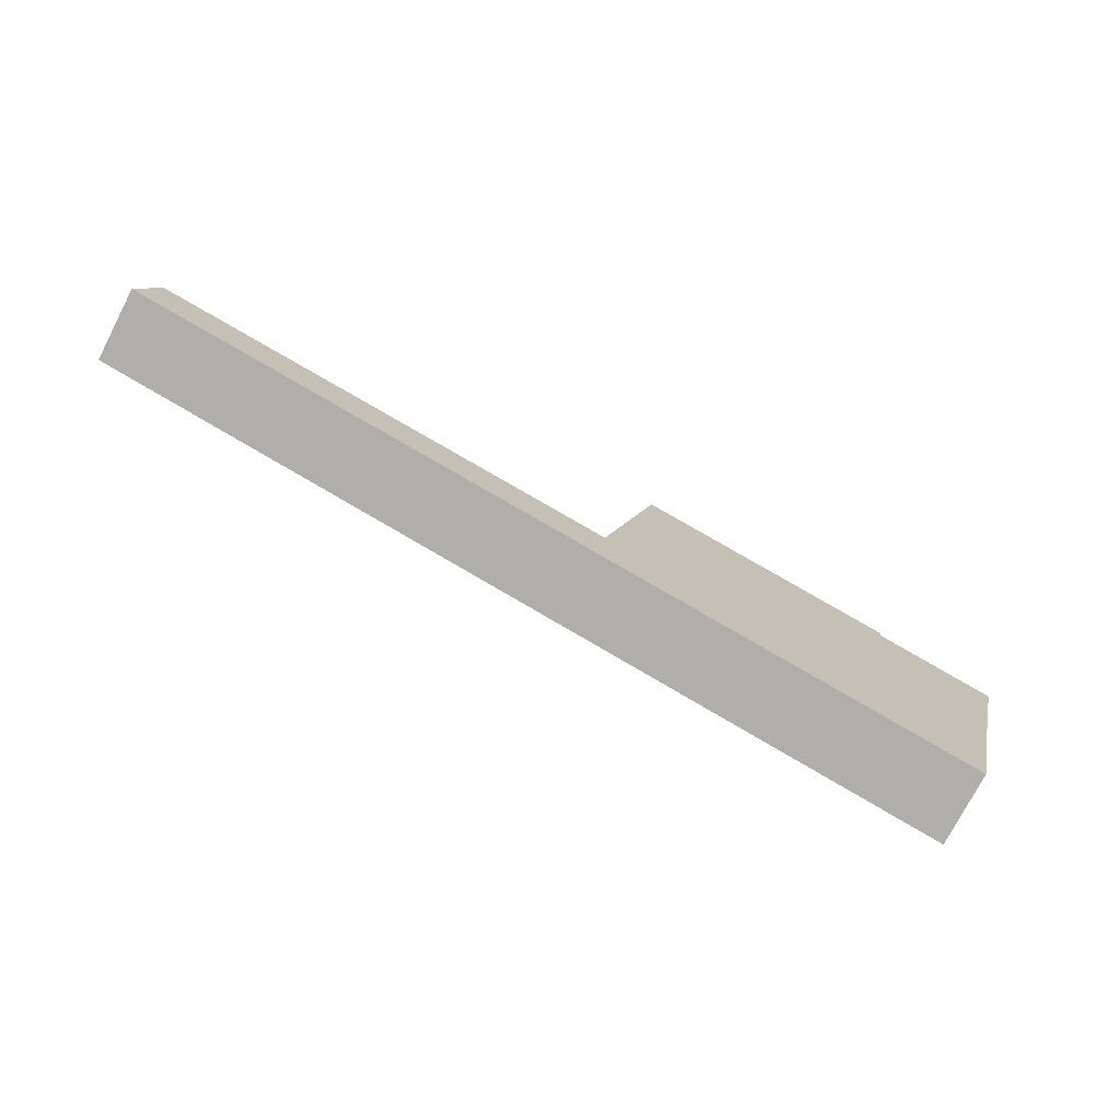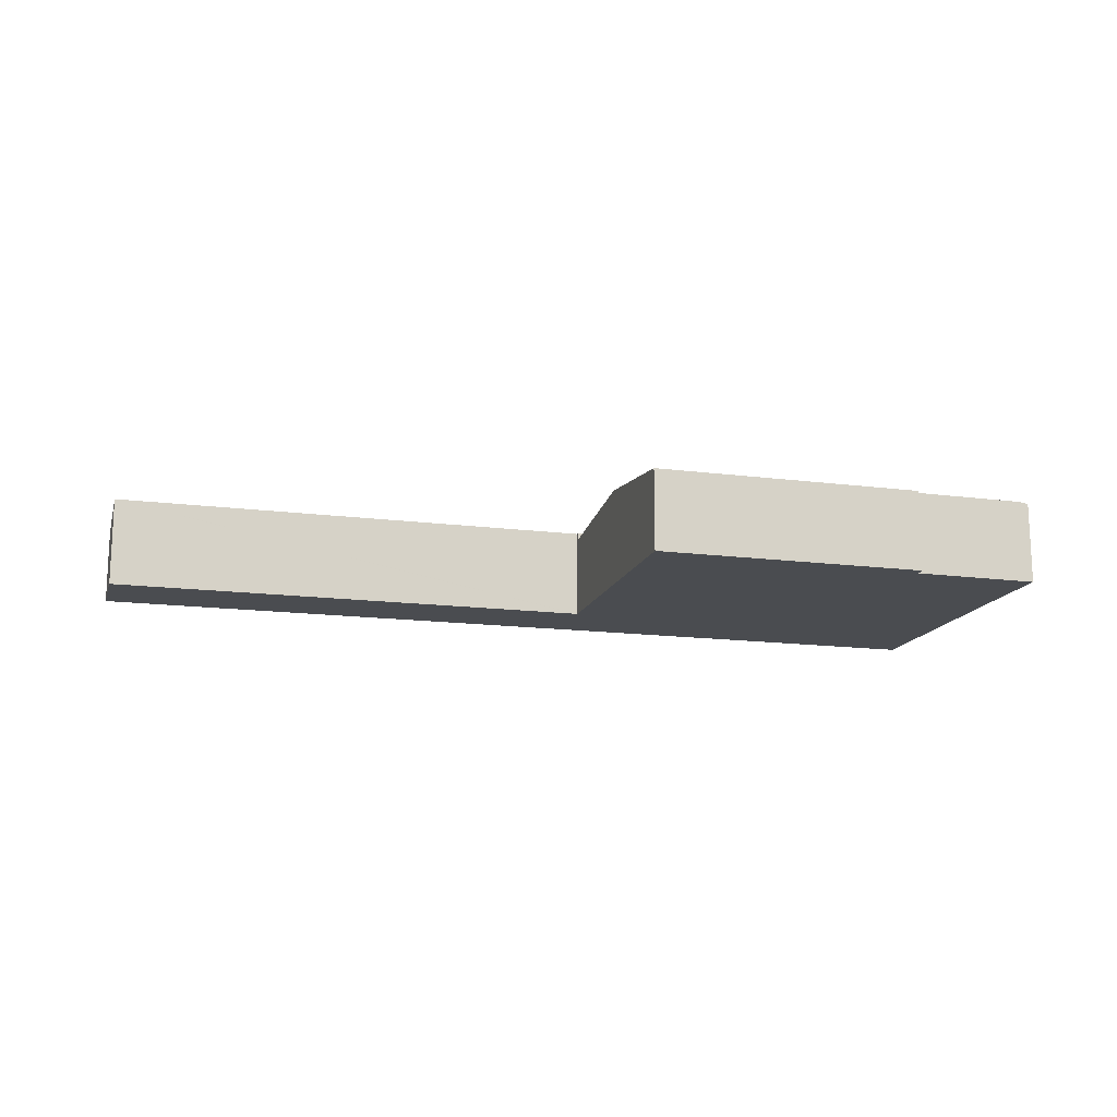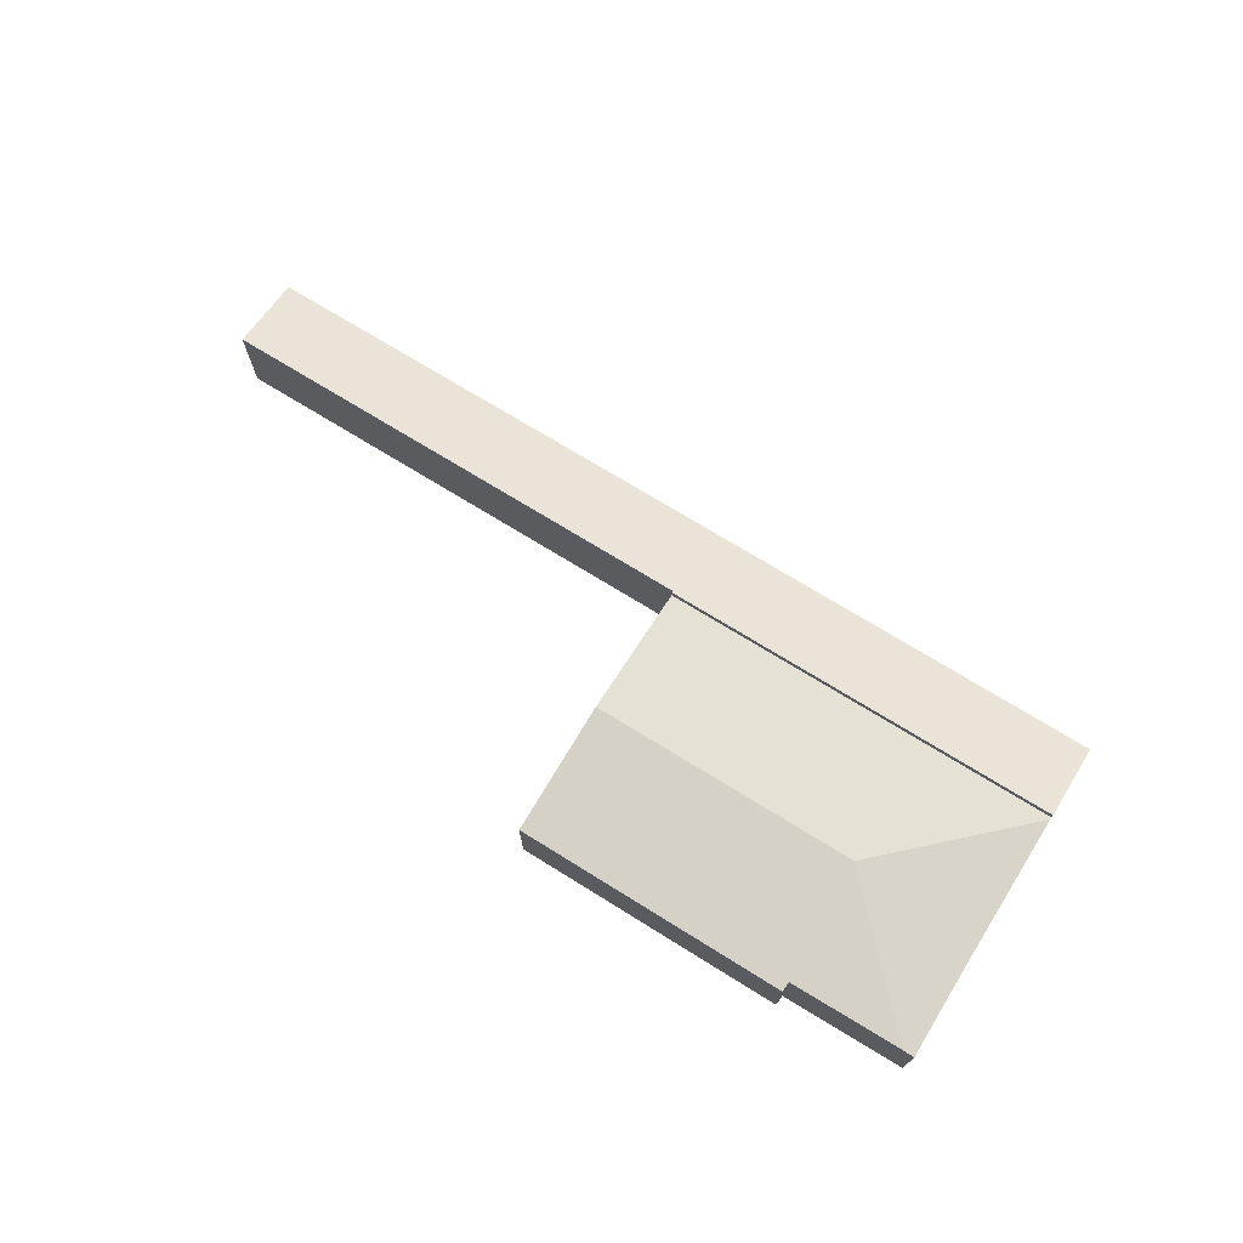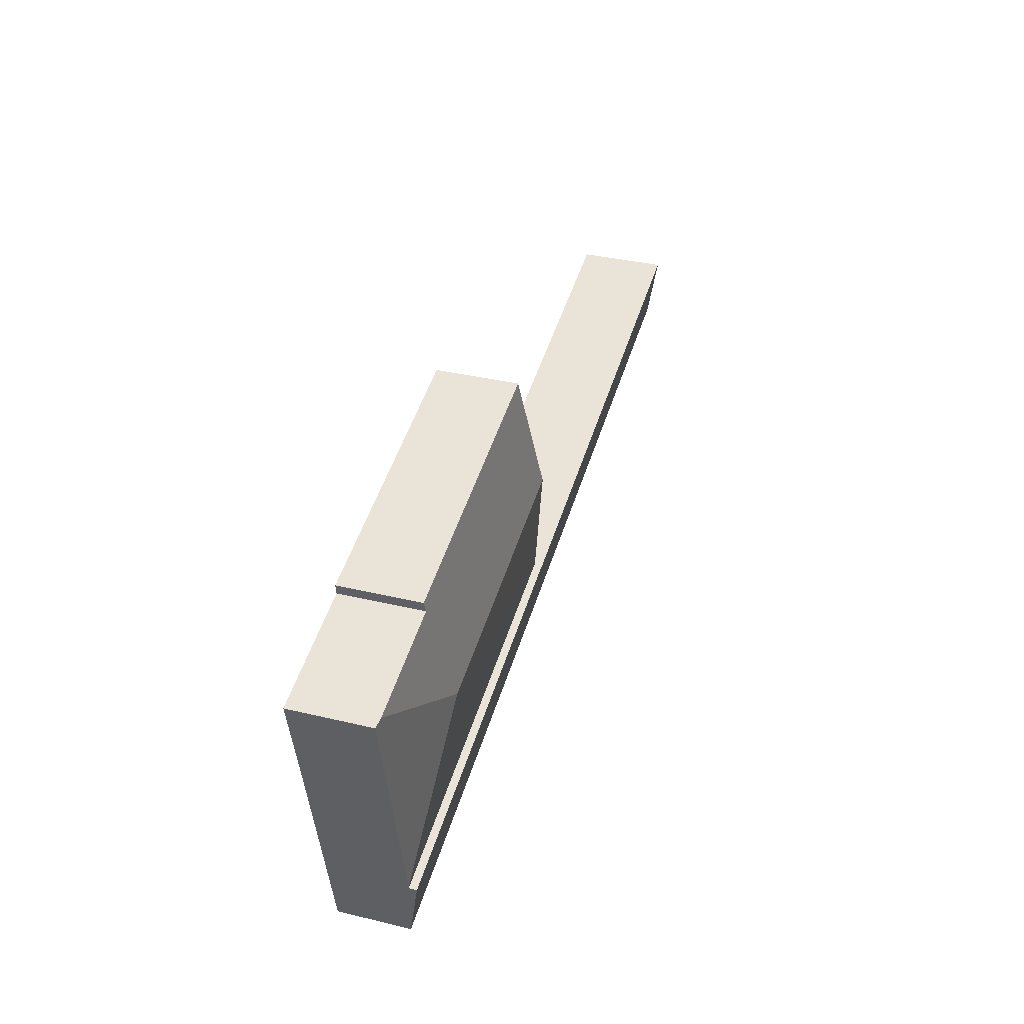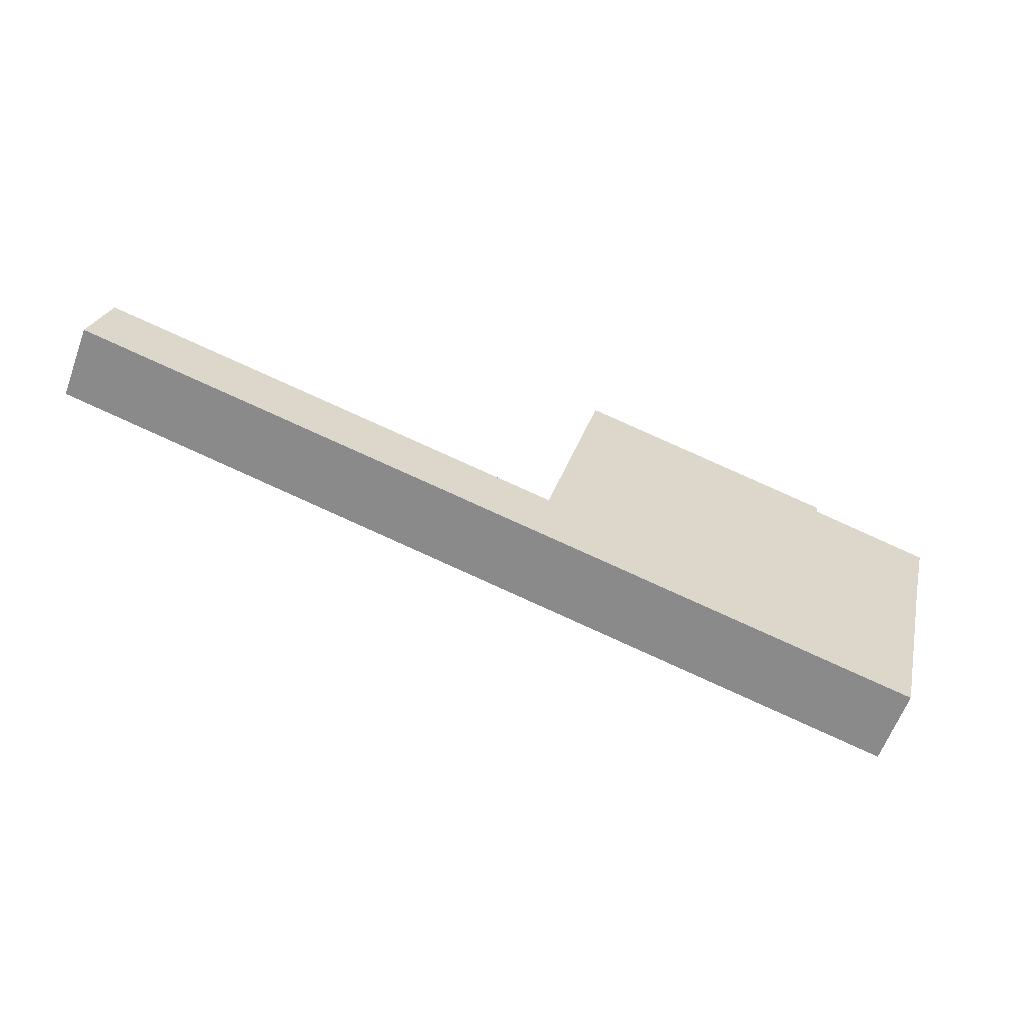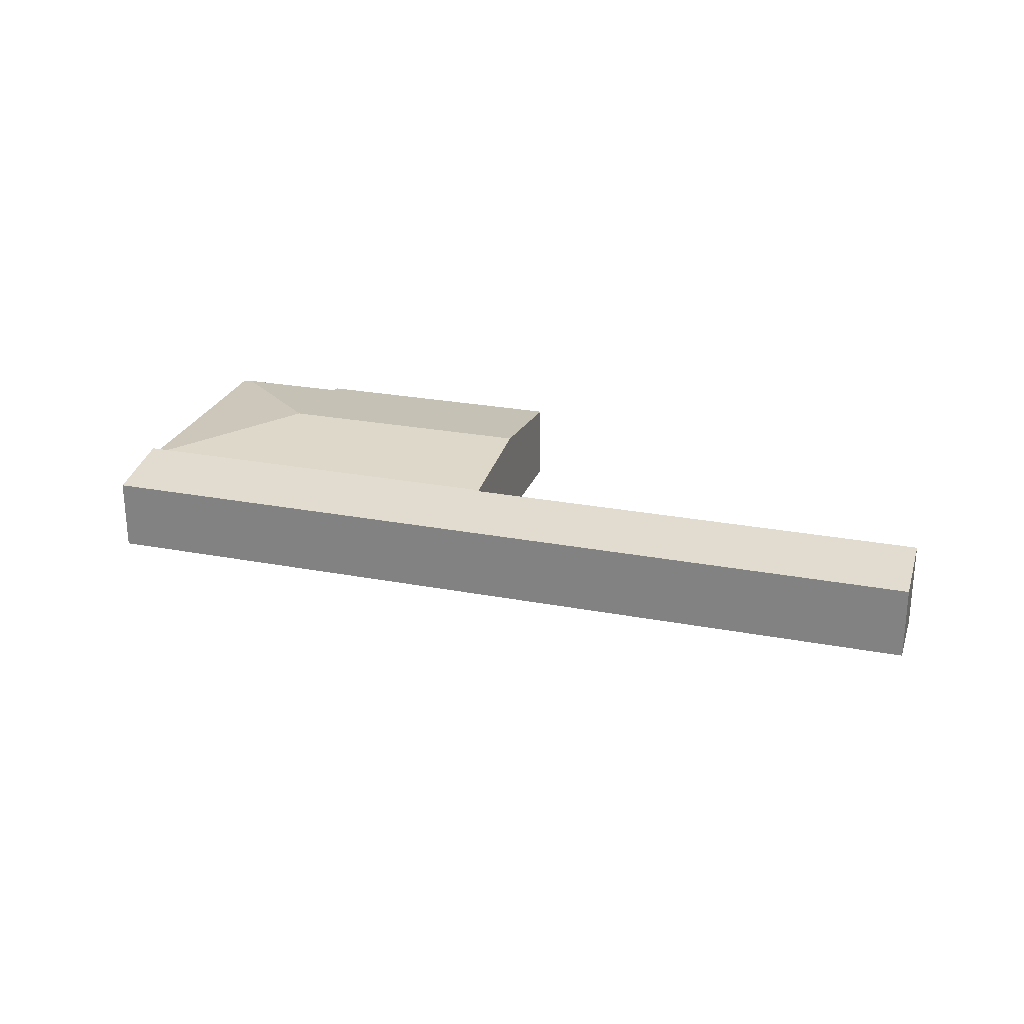
<metadata>
{"format":"obj","ext":"obj","renderer":"f3d","projection":"perspective","resolution":1024,"background":"white","views":[{"elev":-75.3,"azim":-27.4,"up":"+Z"},{"elev":-15.1,"azim":-2.0,"up":"+Y"},{"elev":71.7,"azim":45.3,"up":"+Y"},{"elev":35.3,"azim":107.7,"up":"+Z"},{"elev":-61.5,"azim":-20.2,"up":"+Z"},{"elev":25.4,"azim":-149.5,"up":"+Y"}]}
</metadata>
<code>
v  52.92 4.578 6.322
v  44.23 5.494 1.515
v  52.33 4.655 6.471
v  51.68 4.582 1.233
v  50.99 4.581 -1.696
v  49.67 4.58 -7.32
v  27.71 4.564 -2.185
v  49.65 4.566 -7.429
v  29.44 5.496 5.08
v  46.16 4.578 8.6
v  31.14 4.583 12.2
v  46.07 4.649 8.04
v  46.07 -4.923e-16 8.04
v  52.33 -3.962e-16 6.471
v  52.92 -3.871e-16 6.322
v  31.14 -7.469e-16 12.2
v  46.16 -5.266e-16 8.6
v  51.68 -7.55e-17 1.233
v  50.99 1.039e-16 -1.696
v  49.67 4.482e-16 -7.32
v  49.65 4.549e-16 -7.429
v  27.71 1.338e-16 -2.185
v  29.44 -3.111e-16 5.08
v  0.115 4.278 0.474
v  1.975 4.185 -0.472
v  0 4.185 2.563e-16
v  0.99 4.992 4.097
v  27.59 4.992 -2.26
v  26.62 4.185 -6.363
v  48.66 4.185 -11.63
v  27.68 4.992 -2.282
v  27.71 5.011 -2.185
v  49.65 5.011 -7.429
v  27.68 1.397e-16 -2.282
v  27.59 1.384e-16 -2.26
v  0.99 -2.509e-16 4.097
v  0 0 0
v  0.115 -2.902e-17 0.474
v  48.66 7.123e-16 -11.63
v  26.62 3.896e-16 -6.363
v  1.975 2.89e-17 -0.472
g defaultobject
f 1 2 3
f 2 1 4
f 2 4 5
f 2 5 6
f 7 6 8
f 6 7 2
f 2 7 9
f 10 9 11
f 9 10 2
f 2 10 12
f 2 12 3
f 13 3 12
f 3 13 14
f 3 14 1
f 1 14 15
f 16 10 11
f 10 16 17
f 15 4 1
f 4 15 18
f 4 18 5
f 5 18 19
f 5 19 6
f 6 19 20
f 6 20 8
f 8 20 21
f 10 13 12
f 13 10 17
f 21 7 8
f 7 21 22
f 22 9 7
f 9 22 23
f 9 23 11
f 11 23 16
f 16 13 17
f 14 18 15
f 18 14 13
f 18 13 19
f 19 13 20
f 20 13 21
f 21 13 22
f 22 13 16
f 22 16 23
f 24 25 26
f 25 24 27
f 25 27 28
f 25 28 29
f 29 28 30
f 30 28 31
f 30 31 32
f 30 32 33
f 28 34 31
f 34 28 27
f 34 27 35
f 35 27 36
f 22 33 32
f 33 22 21
f 31 22 32
f 22 31 34
f 24 36 27
f 36 24 26
f 36 26 37
f 36 37 38
f 21 30 33
f 30 21 39
f 39 29 30
f 29 39 40
f 29 40 25
f 25 40 41
f 25 41 26
f 26 41 37
f 41 38 37
f 38 41 36
f 36 41 35
f 35 41 40
f 35 40 39
f 35 39 34
f 34 39 22
f 22 39 21

</code>
